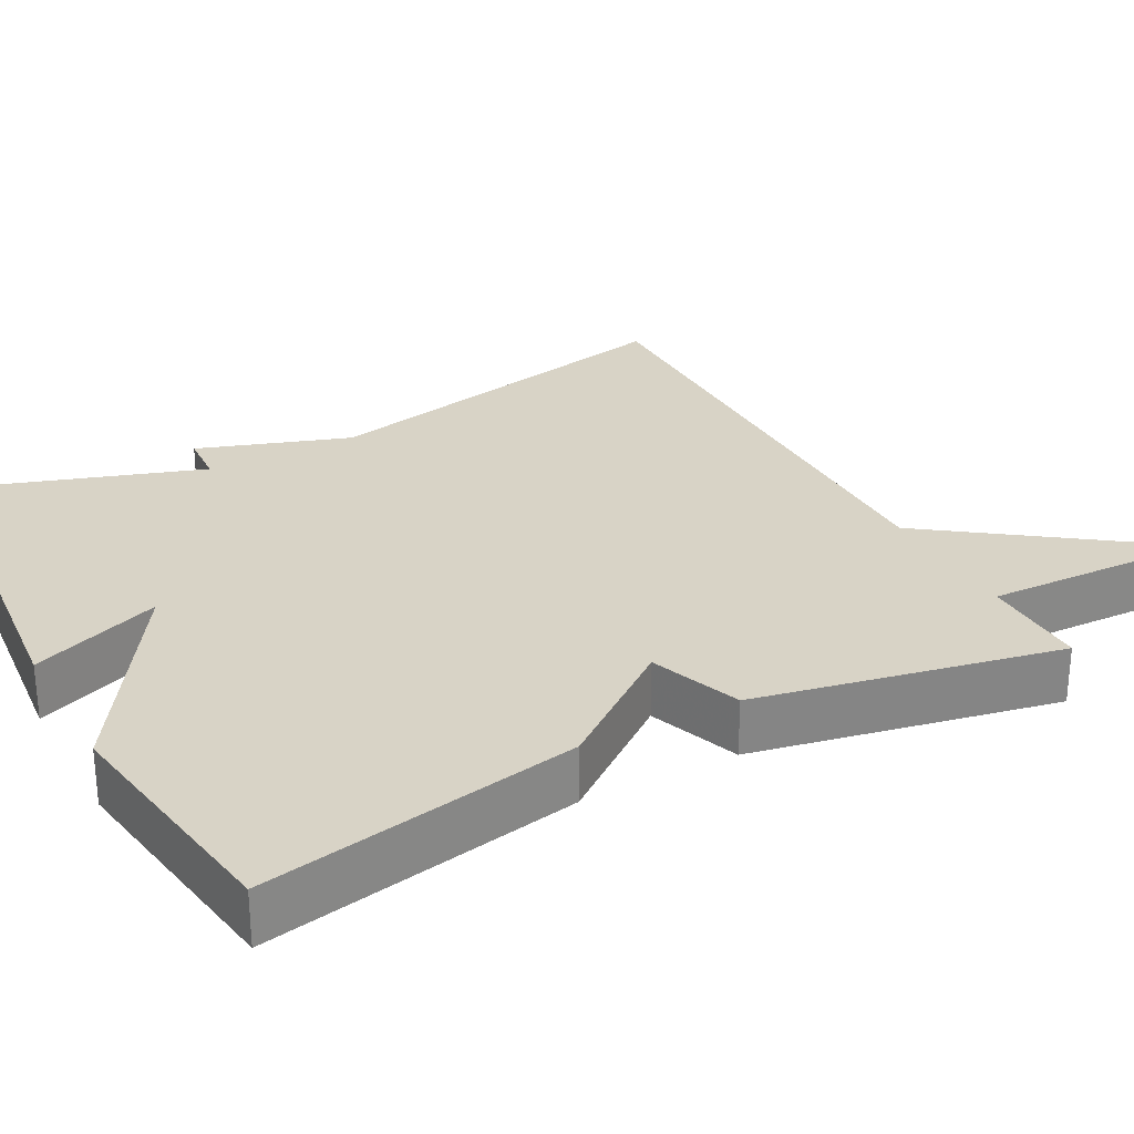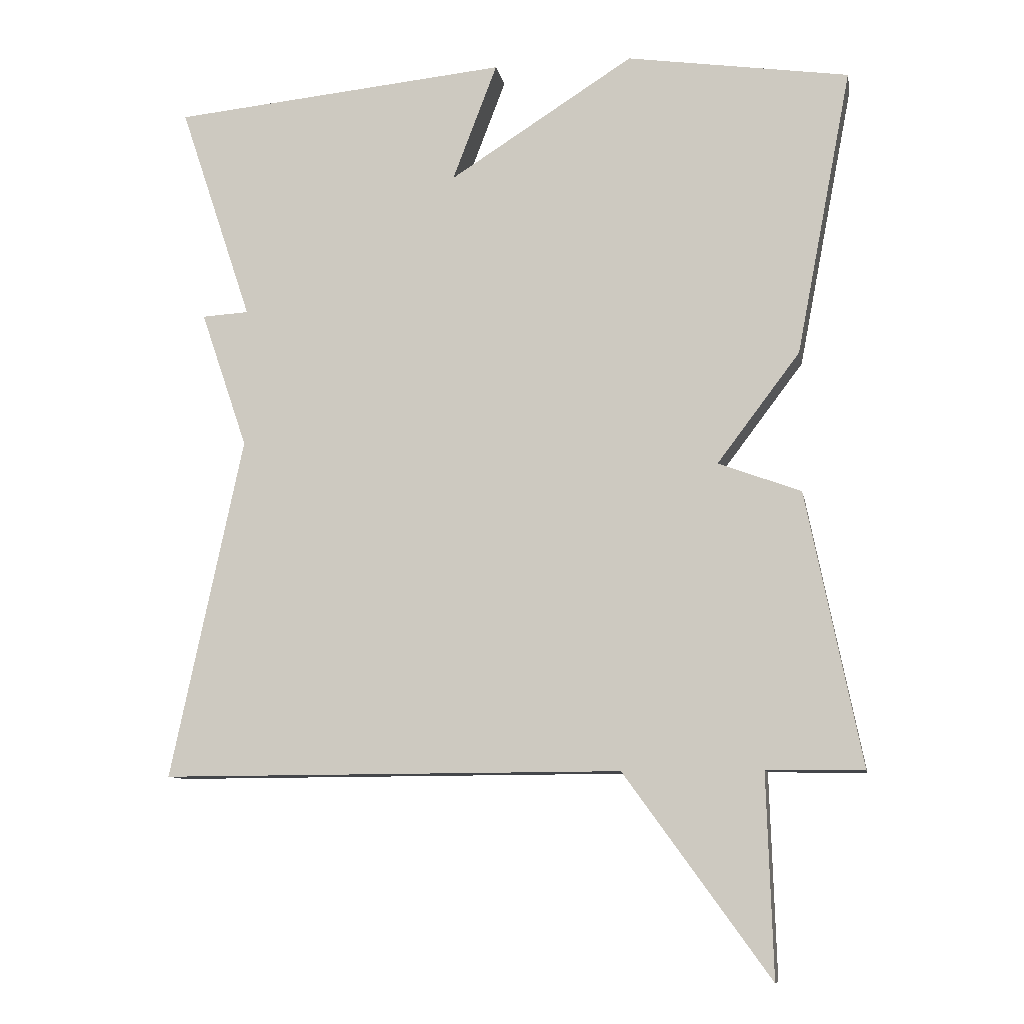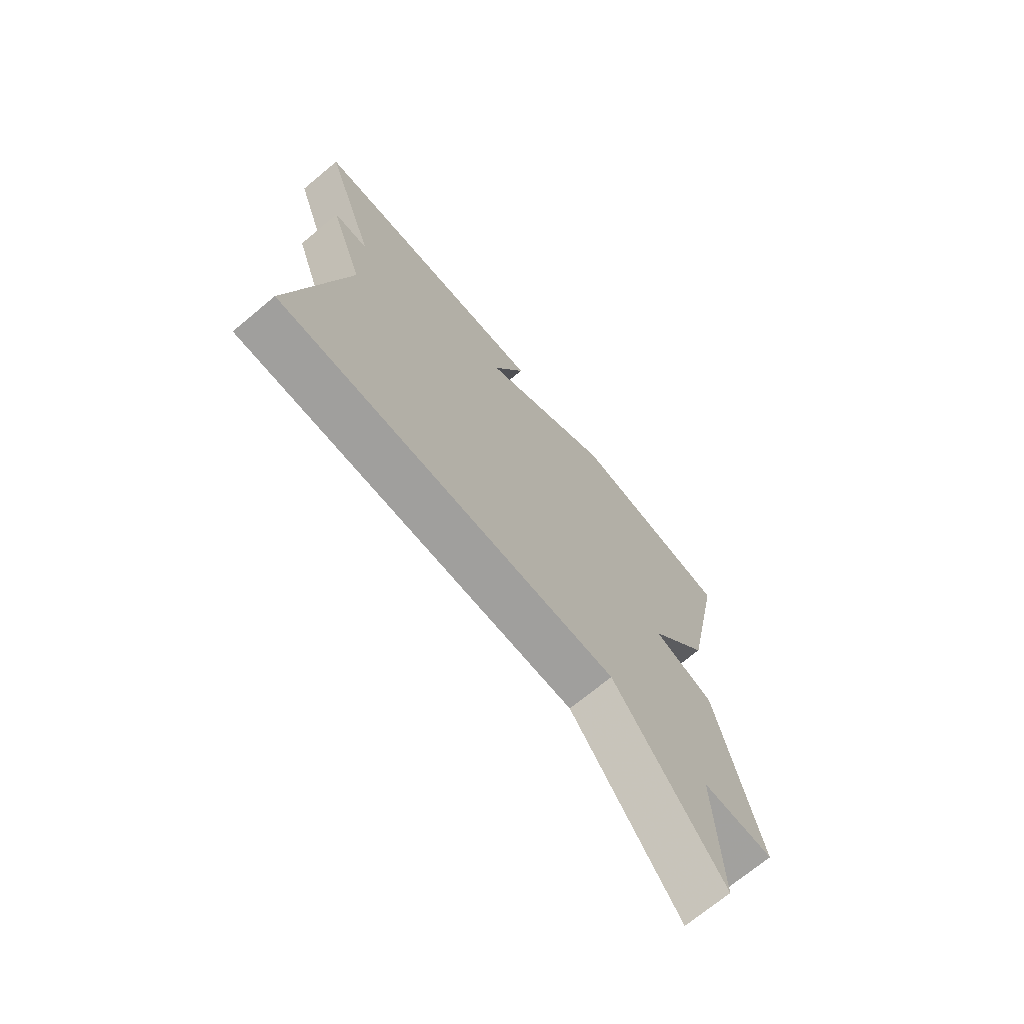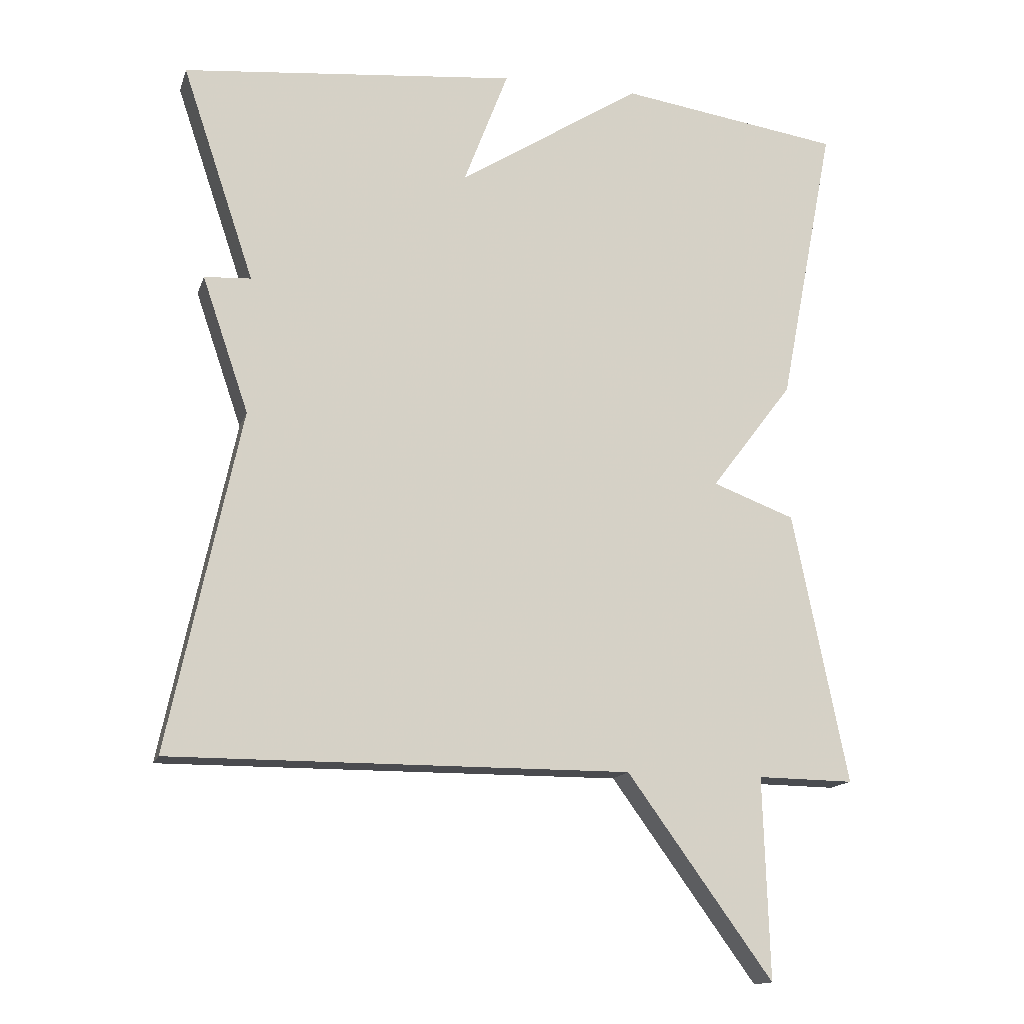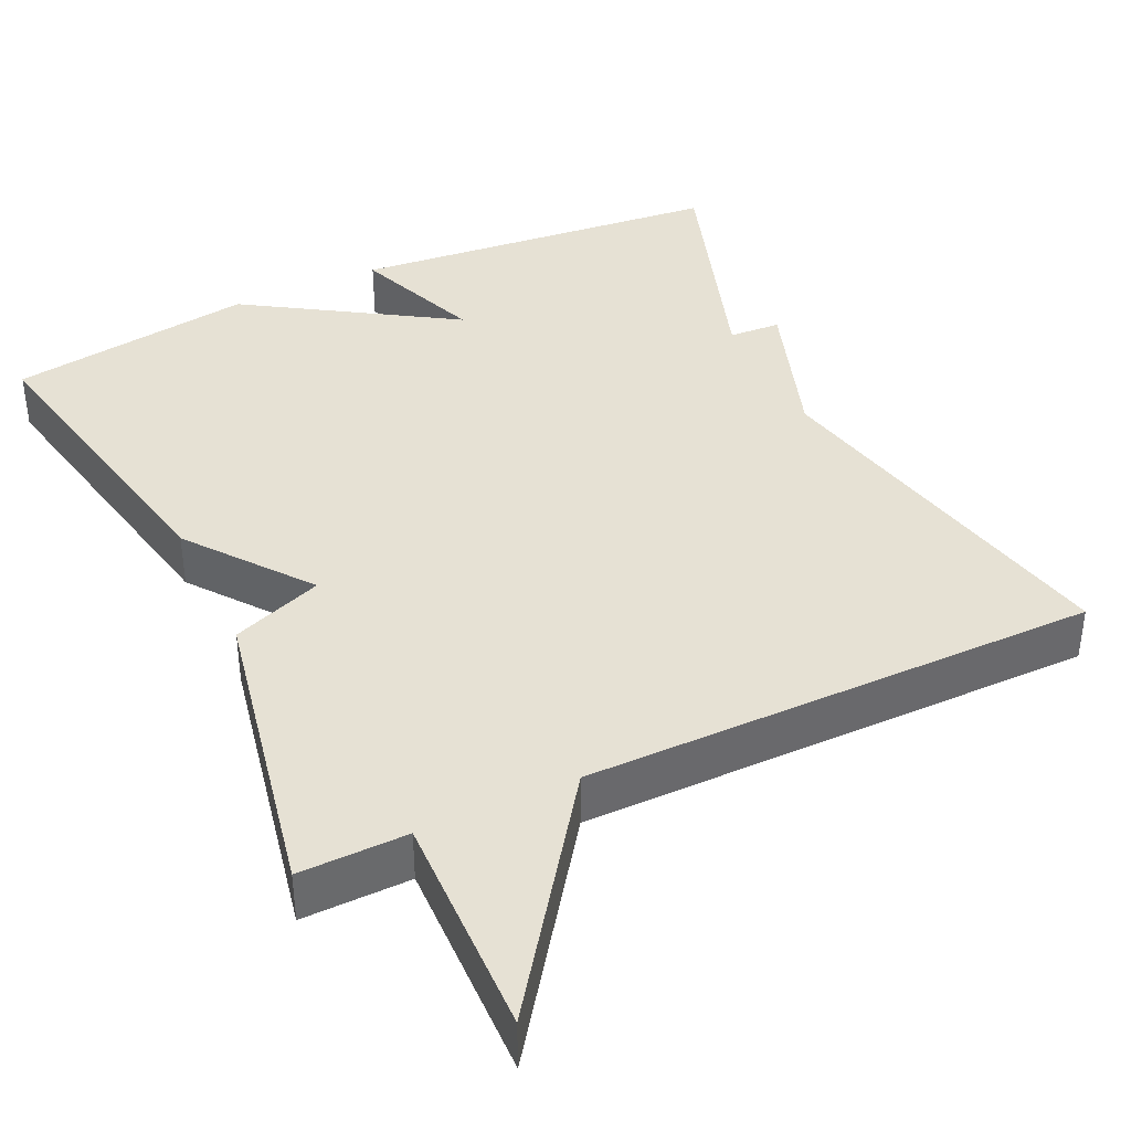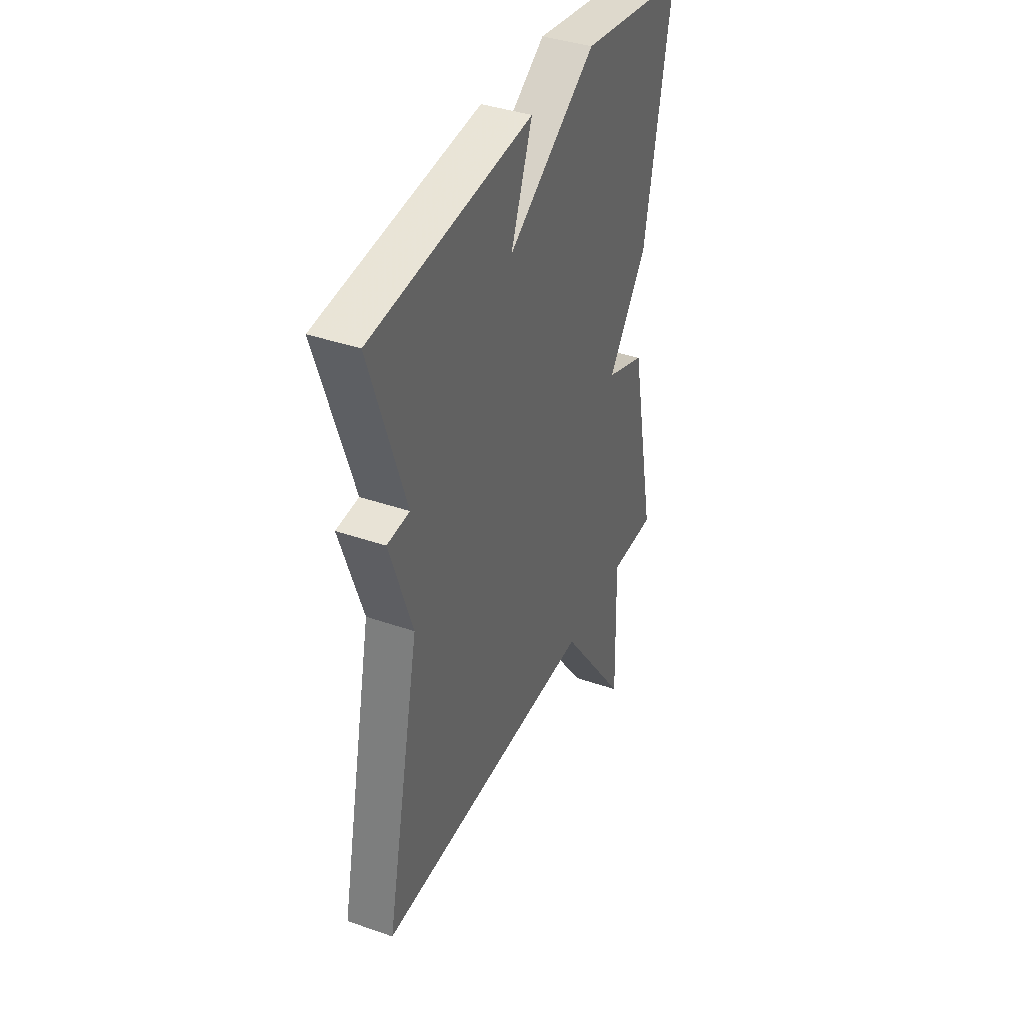
<metadata>
{"format":"obj","ext":"obj","renderer":"f3d","projection":"perspective","resolution":1024,"background":"white","views":[{"elev":28.0,"azim":61.8,"up":"+Y"},{"elev":-9.6,"azim":10.3,"up":"+Z"},{"elev":-71.6,"azim":-50.3,"up":"+Z"},{"elev":-14.4,"azim":-15.2,"up":"+Z"},{"elev":39.3,"azim":154.6,"up":"+Y"},{"elev":39.2,"azim":-66.5,"up":"+Z"}]}
</metadata>
<code>
v -0.5 0.07 -0.5
v -0.396 0.07 -0.011
v -0.463 0.07 0.185
v -0.396 0.07 0.189
v -0.5 0.07 0.5
v -0.018 0.07 0.547
v -0.082 0.07 0.379
v 0.182 0.07 0.547
v 0.5 0.07 0.5
v 0.421 0.07 0.091
v 0.303 0.07 -0.065
v 0.421 0.07 -0.109
v 0.5 0.07 -0.5
v 0.361 0.07 -0.498
v 0.37 0.07 -0.787
v 0.161 0.07 -0.498
v -0.5 0 -0.5
v -0.396 0 -0.011
v -0.463 0 0.185
v -0.396 0 0.189
v -0.5 0 0.5
v -0.018 0 0.547
v -0.082 0 0.379
v 0.182 0 0.547
v 0.5 0 0.5
v 0.421 0 0.091
v 0.303 0 -0.065
v 0.421 0 -0.109
v 0.5 0 -0.5
v 0.361 0 -0.498
v 0.37 0 -0.787
v 0.161 0 -0.498
f 14 15 16
f 11 12 13 14
f 11 14 16
f 9 10 11
f 8 9 11
f 7 8 11
f 16 1 2
f 11 16 2
f 7 11 2
f 4 5 6 7
f 2 3 4
f 2 4 7
f 32 31 30
f 30 29 28 27
f 32 30 27
f 27 26 25
f 27 25 24
f 27 24 23
f 18 17 32
f 18 32 27
f 18 27 23
f 23 22 21 20
f 20 19 18
f 23 20 18
f 1 17 18 2
f 2 18 19 3
f 3 19 20 4
f 4 20 21 5
f 5 21 22 6
f 6 22 23 7
f 7 23 24 8
f 8 24 25 9
f 9 25 26 10
f 10 26 27 11
f 11 27 28 12
f 12 28 29 13
f 13 29 30 14
f 14 30 31 15
f 15 31 32 16
f 16 32 17 1

</code>
